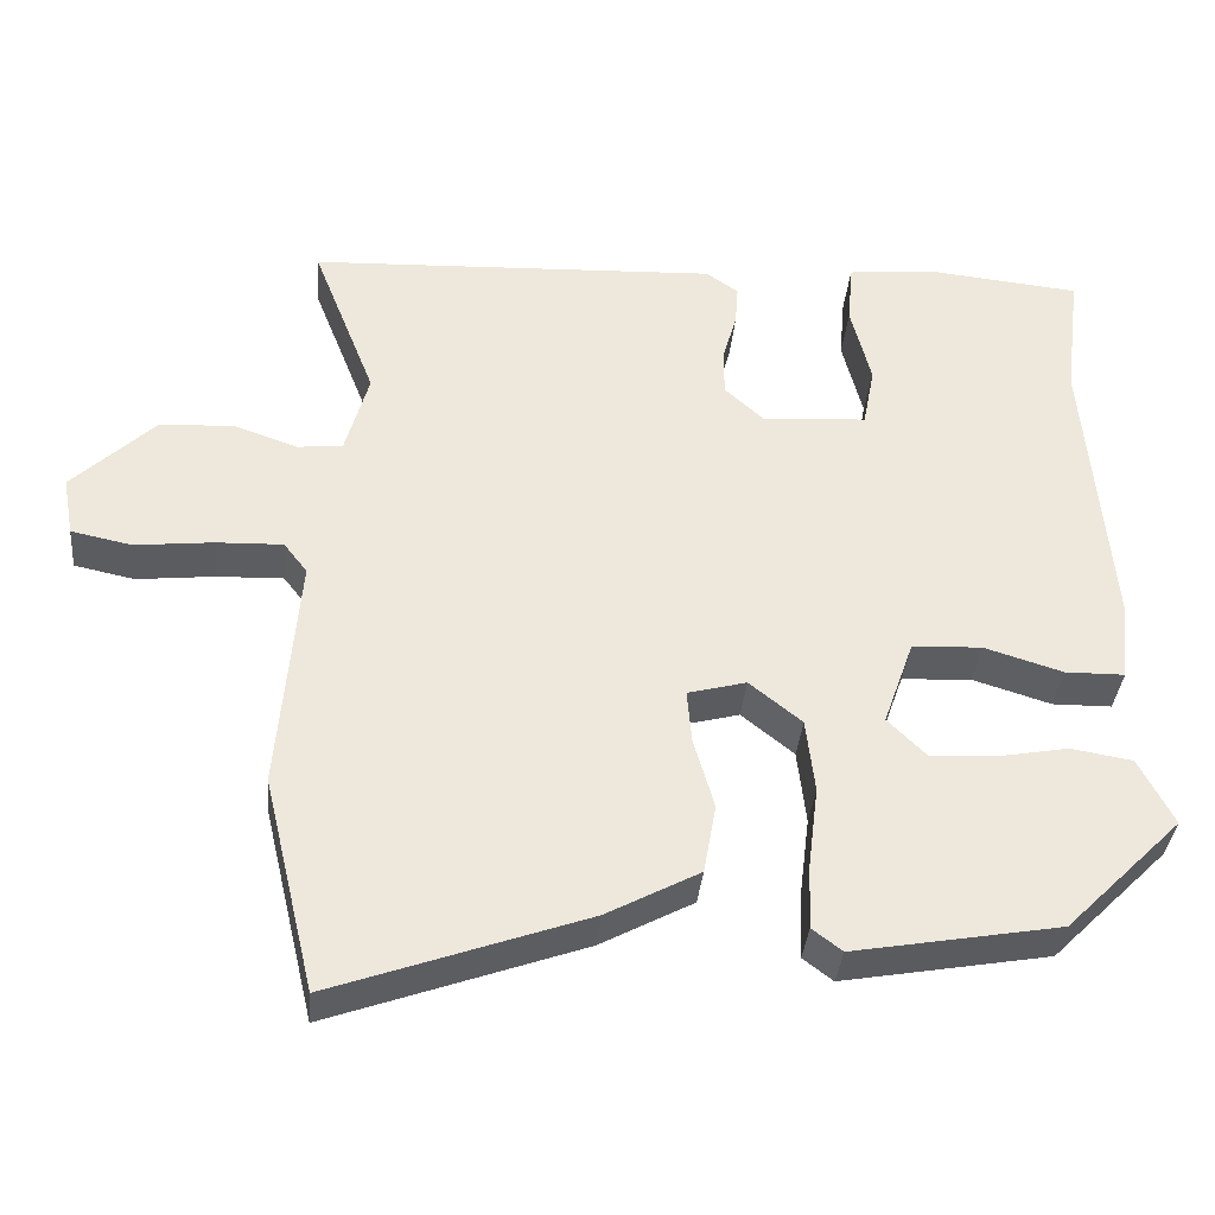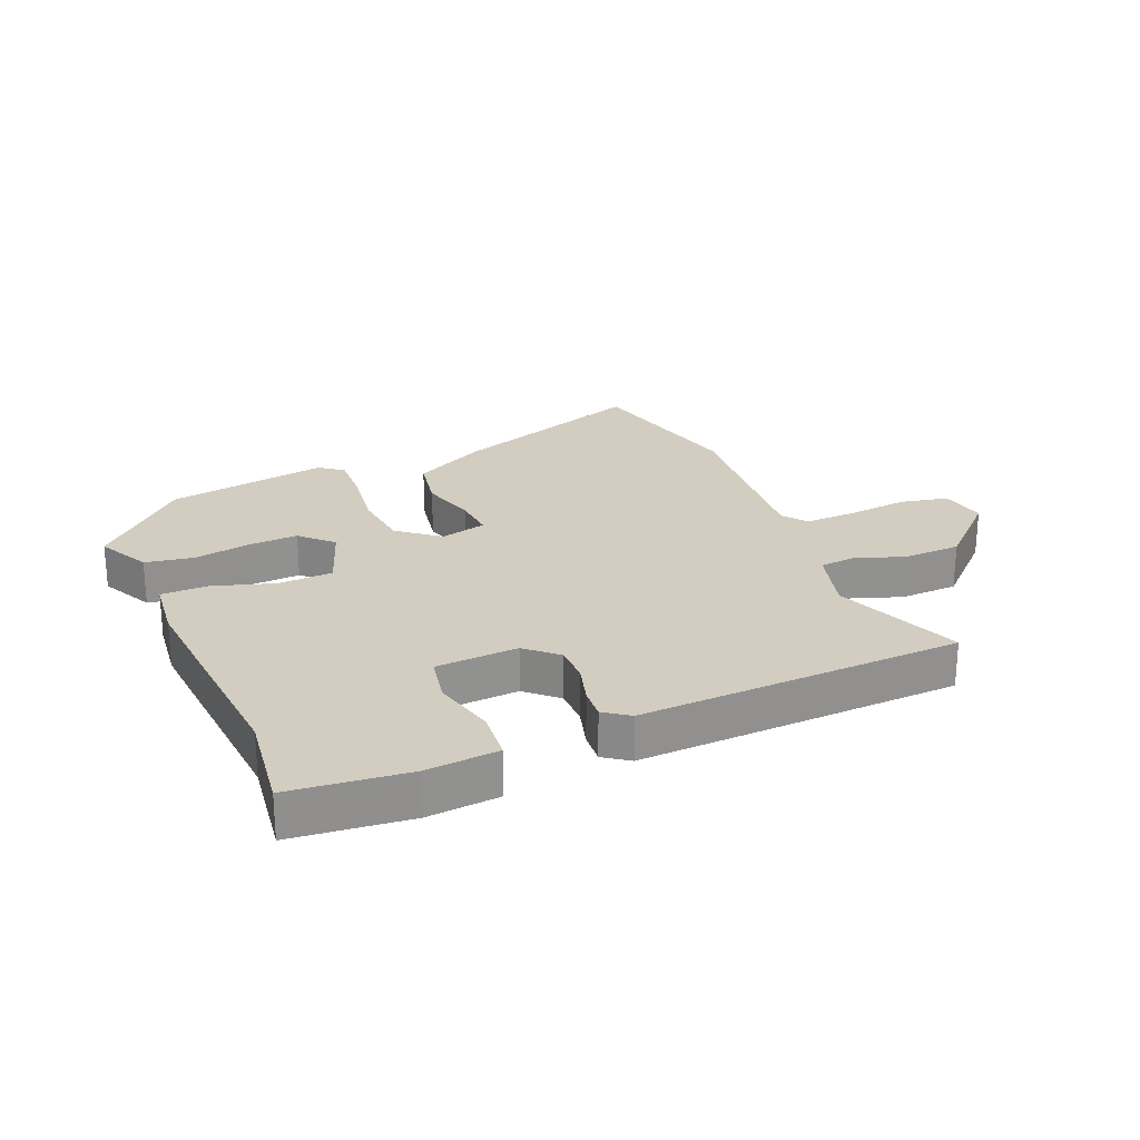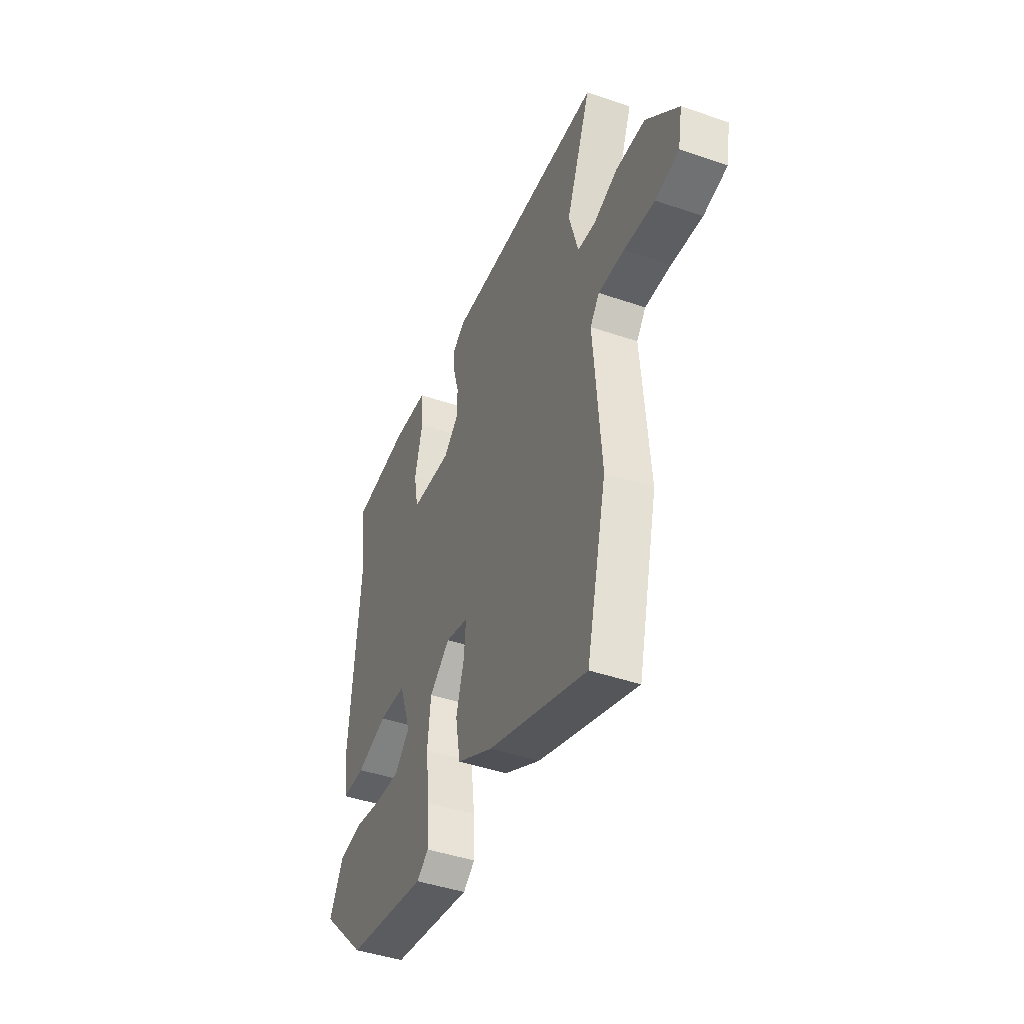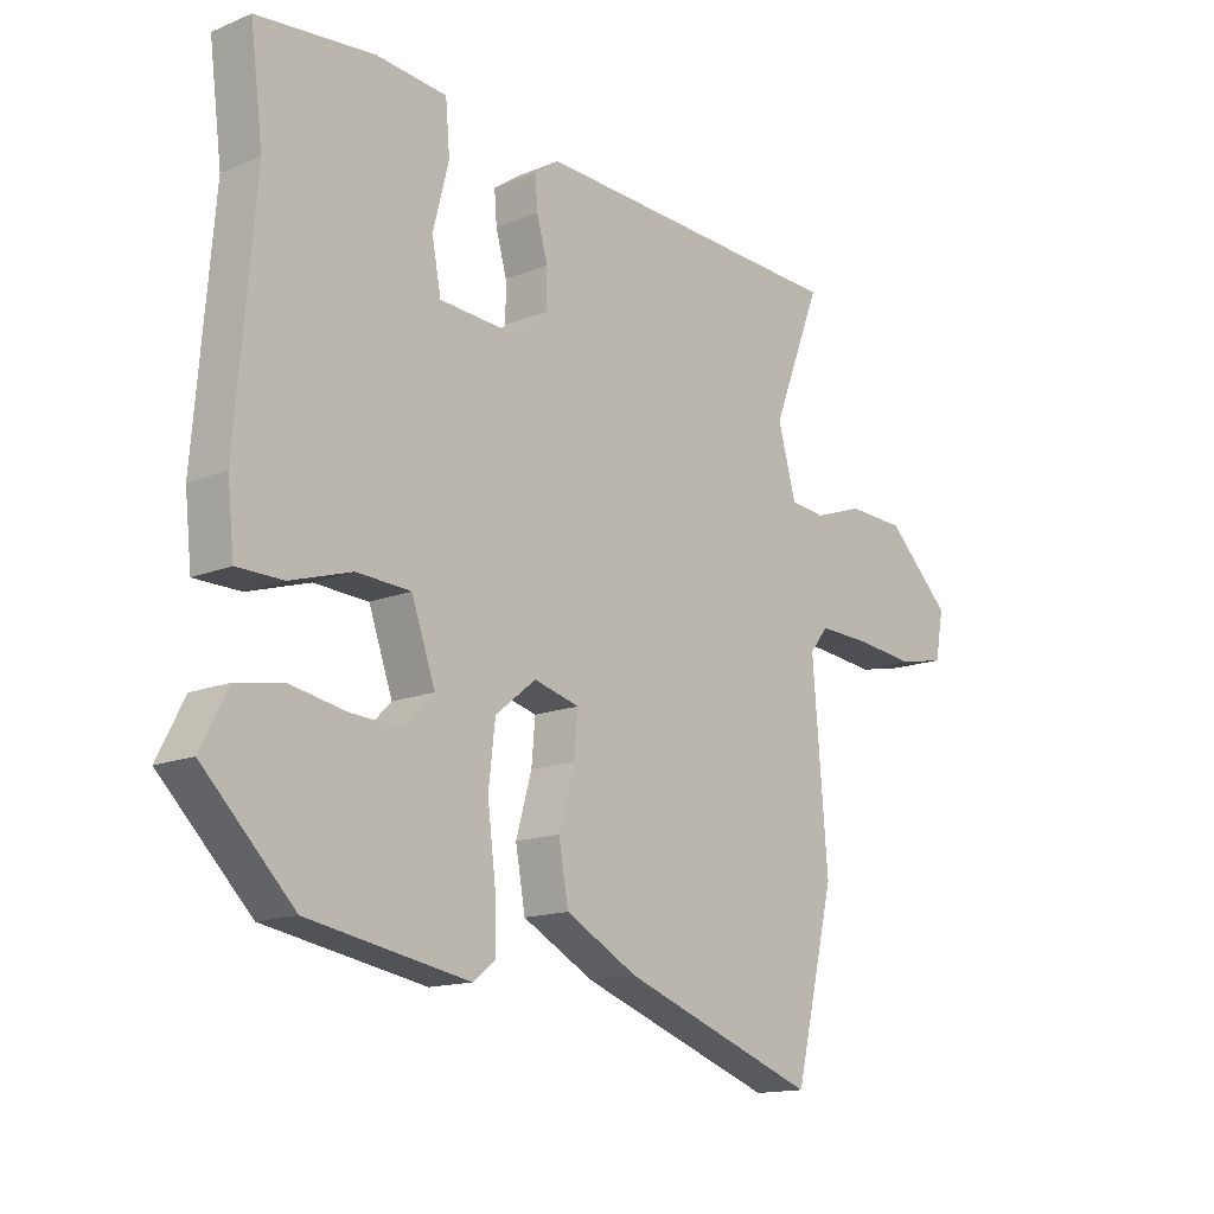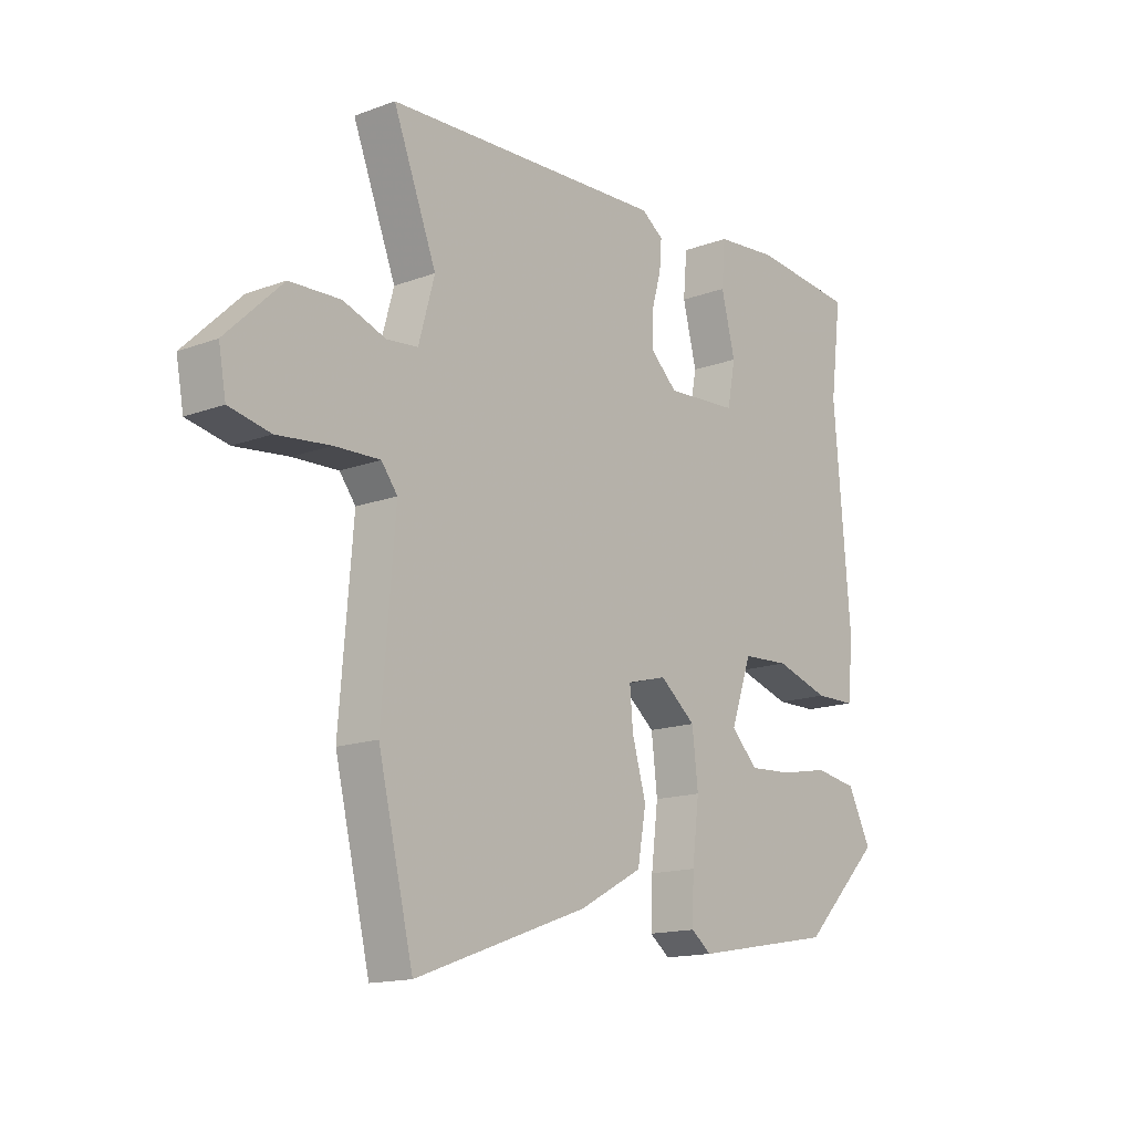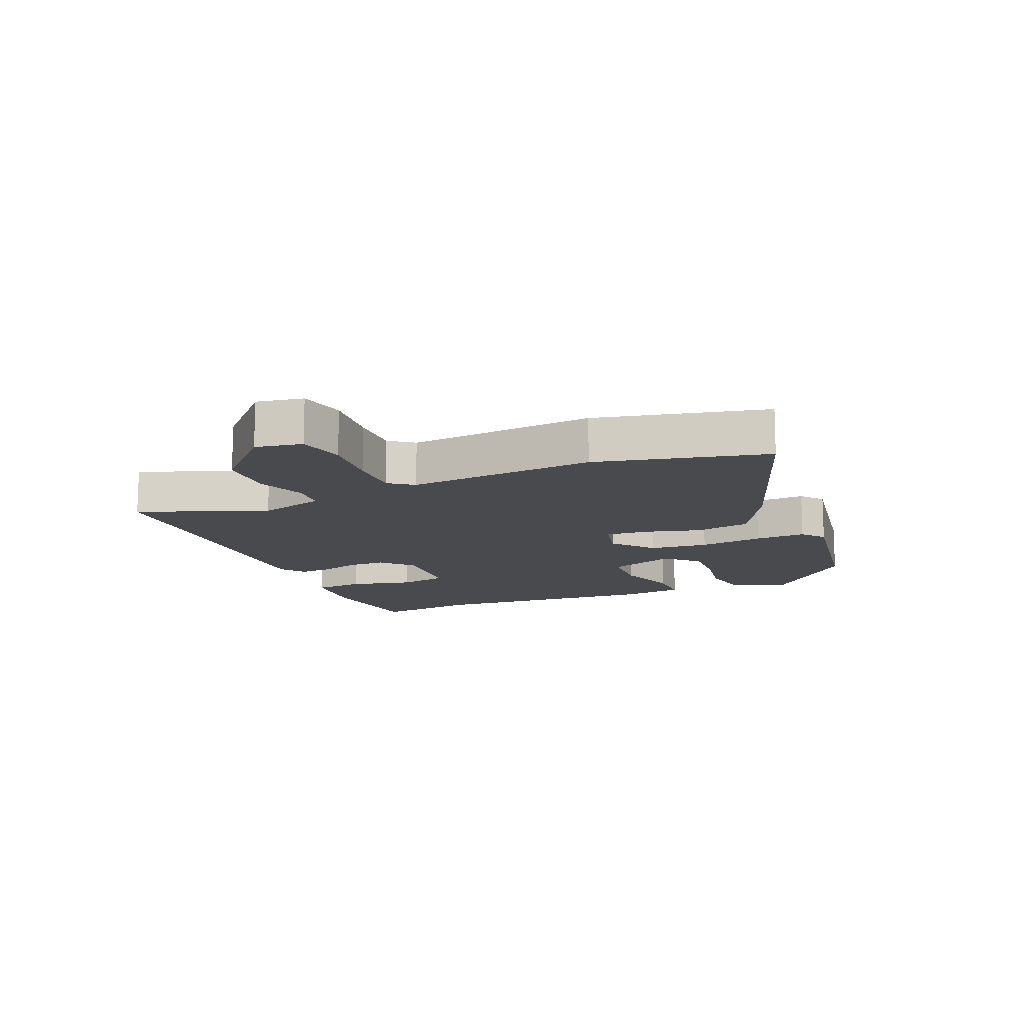
<metadata>
{"format":"obj","ext":"obj","renderer":"f3d","projection":"perspective","resolution":1024,"background":"white","views":[{"elev":-36.4,"azim":174.7,"up":"+Z"},{"elev":24.4,"azim":-22.6,"up":"+Y"},{"elev":-44.0,"azim":68.0,"up":"+Z"},{"elev":-14.6,"azim":-48.4,"up":"+Z"},{"elev":-15.0,"azim":128.6,"up":"+Z"},{"elev":-13.1,"azim":113.5,"up":"+Y"}]}
</metadata>
<code>
v 0.531 0.07 0.483
v 0.45 0.07 0.275
v 0.48 0.07 0.167
v 0.538 0.07 0.161
v 0.618 0.07 0.189
v 0.713 0.07 0.185
v 0.819 0.07 0.082
v 0.805 0.07 0.006
v 0.728 0.07 -0.01
v 0.628 0.07 0.001
v 0.543 0.07 0.004
v 0.513 0.07 -0.035
v 0.538 0.07 -0.341
v 0.472 0.07 -0.617
v 0.149 0.07 -0.501
v 0.03 0.07 -0.437
v 0.014 0.07 -0.347
v 0.04 0.07 -0.256
v 0.046 0.07 -0.187
v -0.029 0.07 -0.167
v -0.096 0.07 -0.221
v -0.107 0.07 -0.317
v -0.094 0.07 -0.422
v -0.091 0.07 -0.505
v -0.129 0.07 -0.534
v -0.393 0.07 -0.487
v -0.542 0.07 -0.338
v -0.498 0.07 -0.252
v -0.419 0.07 -0.239
v -0.328 0.07 -0.256
v -0.246 0.07 -0.261
v -0.196 0.07 -0.211
v -0.235 0.07 -0.1
v -0.324 0.07 -0.095
v -0.425 0.07 -0.126
v -0.501 0.07 -0.125
v -0.512 0.07 -0.021
v -0.481 0.07 0.353
v -0.502 0.07 0.519
v -0.31 0.07 0.538
v -0.193 0.07 0.527
v -0.186 0.07 0.446
v -0.212 0.07 0.343
v -0.197 0.07 0.264
v -0.063 0.07 0.255
v -0.013 0.07 0.301
v -0.013 0.07 0.362
v -0.031 0.07 0.426
v -0.035 0.07 0.478
v 0.006 0.07 0.507
v 0.531 0 0.483
v 0.45 0 0.275
v 0.48 0 0.167
v 0.538 0 0.161
v 0.618 0 0.189
v 0.713 0 0.185
v 0.819 0 0.082
v 0.805 0 0.006
v 0.728 0 -0.01
v 0.628 0 0.001
v 0.543 0 0.004
v 0.513 0 -0.035
v 0.538 0 -0.341
v 0.472 0 -0.617
v 0.149 0 -0.501
v 0.03 0 -0.437
v 0.014 0 -0.347
v 0.04 0 -0.256
v 0.046 0 -0.187
v -0.029 0 -0.167
v -0.096 0 -0.221
v -0.107 0 -0.317
v -0.094 0 -0.422
v -0.091 0 -0.505
v -0.129 0 -0.534
v -0.393 0 -0.487
v -0.542 0 -0.338
v -0.498 0 -0.252
v -0.419 0 -0.239
v -0.328 0 -0.256
v -0.246 0 -0.261
v -0.196 0 -0.211
v -0.235 0 -0.1
v -0.324 0 -0.095
v -0.425 0 -0.126
v -0.501 0 -0.125
v -0.512 0 -0.021
v -0.481 0 0.353
v -0.502 0 0.519
v -0.31 0 0.538
v -0.193 0 0.527
v -0.186 0 0.446
v -0.212 0 0.343
v -0.197 0 0.264
v -0.063 0 0.255
v -0.013 0 0.301
v -0.013 0 0.362
v -0.031 0 0.426
v -0.035 0 0.478
v 0.006 0 0.507
f 50 1 2
f 49 50 2
f 48 49 2
f 47 48 2
f 46 47 2 3
f 45 46 3
f 44 45 3
f 41 42 43
f 40 41 43
f 39 40 43
f 38 39 43
f 38 43 44
f 37 38 44
f 36 37 44
f 35 36 44
f 34 35 44
f 33 34 44 3
f 28 29 30
f 27 28 30
f 26 27 30
f 25 26 30
f 24 25 30
f 23 24 30
f 22 23 30
f 22 30 31
f 21 22 31 32
f 16 17 18
f 15 16 18
f 14 15 18
f 13 14 18
f 12 13 18
f 11 12 18 19
f 8 9 10
f 7 8 10
f 6 7 10
f 5 6 10
f 4 5 10
f 4 10 11
f 11 19 20
f 4 11 20
f 3 4 20
f 20 21 32 33
f 3 20 33
f 52 51 100
f 52 100 99
f 52 99 98
f 52 98 97
f 53 52 97 96
f 53 96 95
f 53 95 94
f 93 92 91
f 93 91 90
f 93 90 89
f 93 89 88
f 94 93 88
f 94 88 87
f 94 87 86
f 94 86 85
f 94 85 84
f 53 94 84 83
f 80 79 78
f 80 78 77
f 80 77 76
f 80 76 75
f 80 75 74
f 80 74 73
f 80 73 72
f 81 80 72
f 82 81 72 71
f 68 67 66
f 68 66 65
f 68 65 64
f 68 64 63
f 68 63 62
f 69 68 62 61
f 60 59 58
f 60 58 57
f 60 57 56
f 60 56 55
f 60 55 54
f 61 60 54
f 70 69 61
f 70 61 54
f 70 54 53
f 83 82 71 70
f 83 70 53
f 1 51 52 2
f 2 52 53 3
f 3 53 54 4
f 4 54 55 5
f 5 55 56 6
f 6 56 57 7
f 7 57 58 8
f 8 58 59 9
f 9 59 60 10
f 10 60 61 11
f 11 61 62 12
f 12 62 63 13
f 13 63 64 14
f 14 64 65 15
f 15 65 66 16
f 16 66 67 17
f 17 67 68 18
f 18 68 69 19
f 19 69 70 20
f 20 70 71 21
f 21 71 72 22
f 22 72 73 23
f 23 73 74 24
f 24 74 75 25
f 25 75 76 26
f 26 76 77 27
f 27 77 78 28
f 28 78 79 29
f 29 79 80 30
f 30 80 81 31
f 31 81 82 32
f 32 82 83 33
f 33 83 84 34
f 34 84 85 35
f 35 85 86 36
f 36 86 87 37
f 37 87 88 38
f 38 88 89 39
f 39 89 90 40
f 40 90 91 41
f 41 91 92 42
f 42 92 93 43
f 43 93 94 44
f 44 94 95 45
f 45 95 96 46
f 46 96 97 47
f 47 97 98 48
f 48 98 99 49
f 49 99 100 50
f 50 100 51 1

</code>
